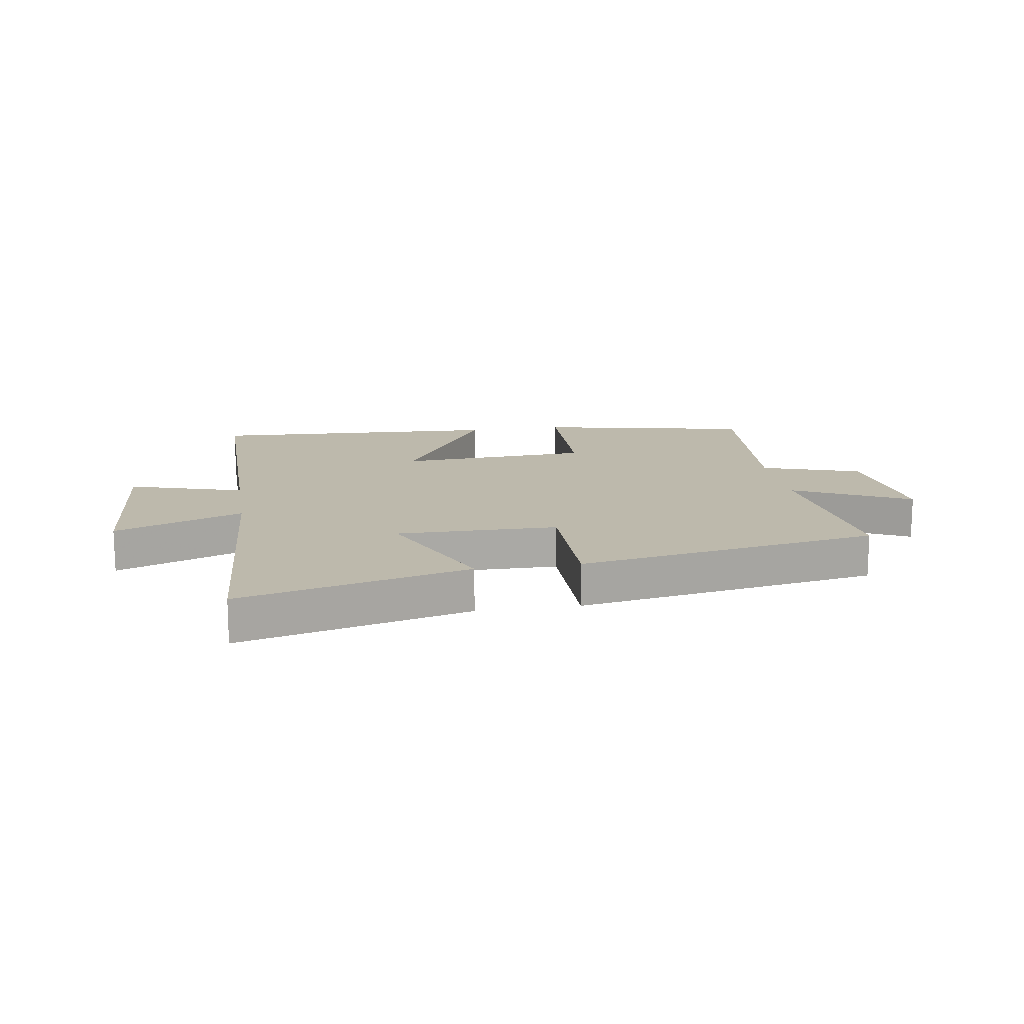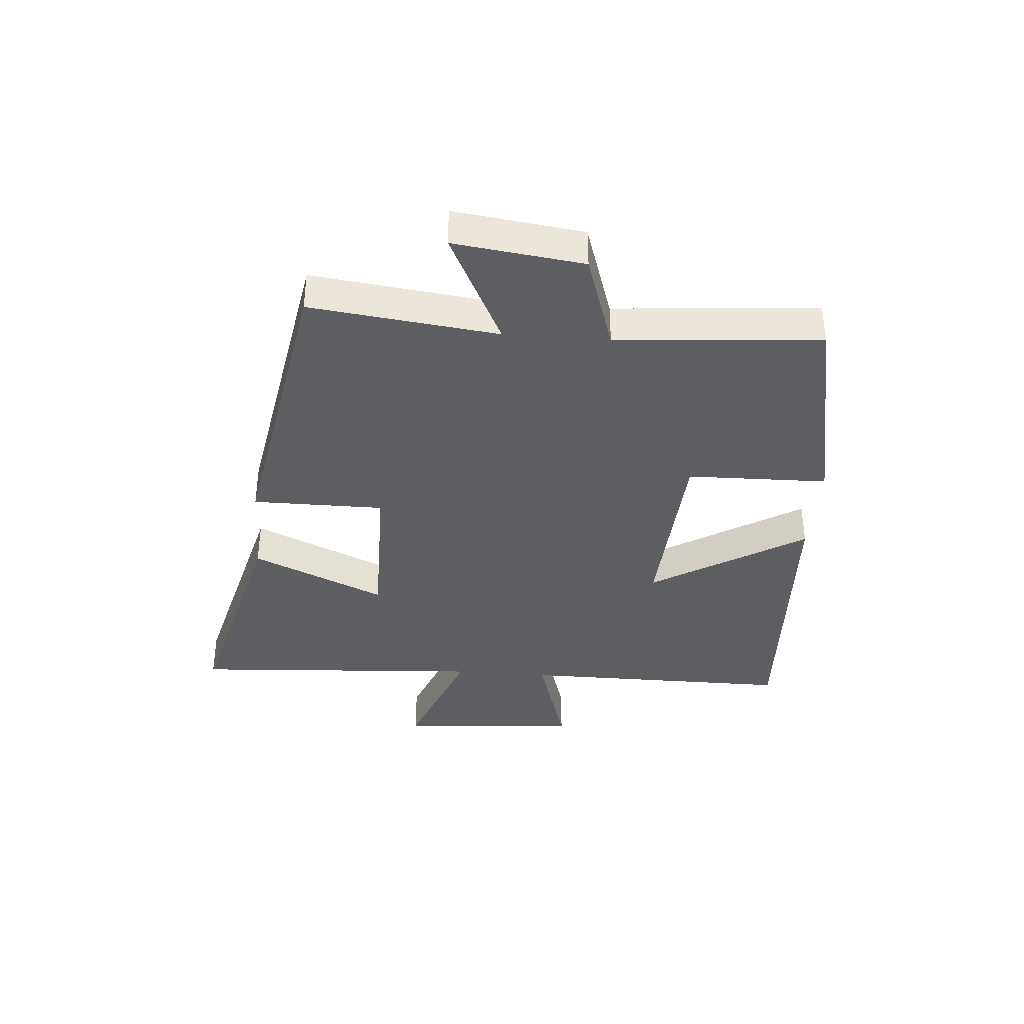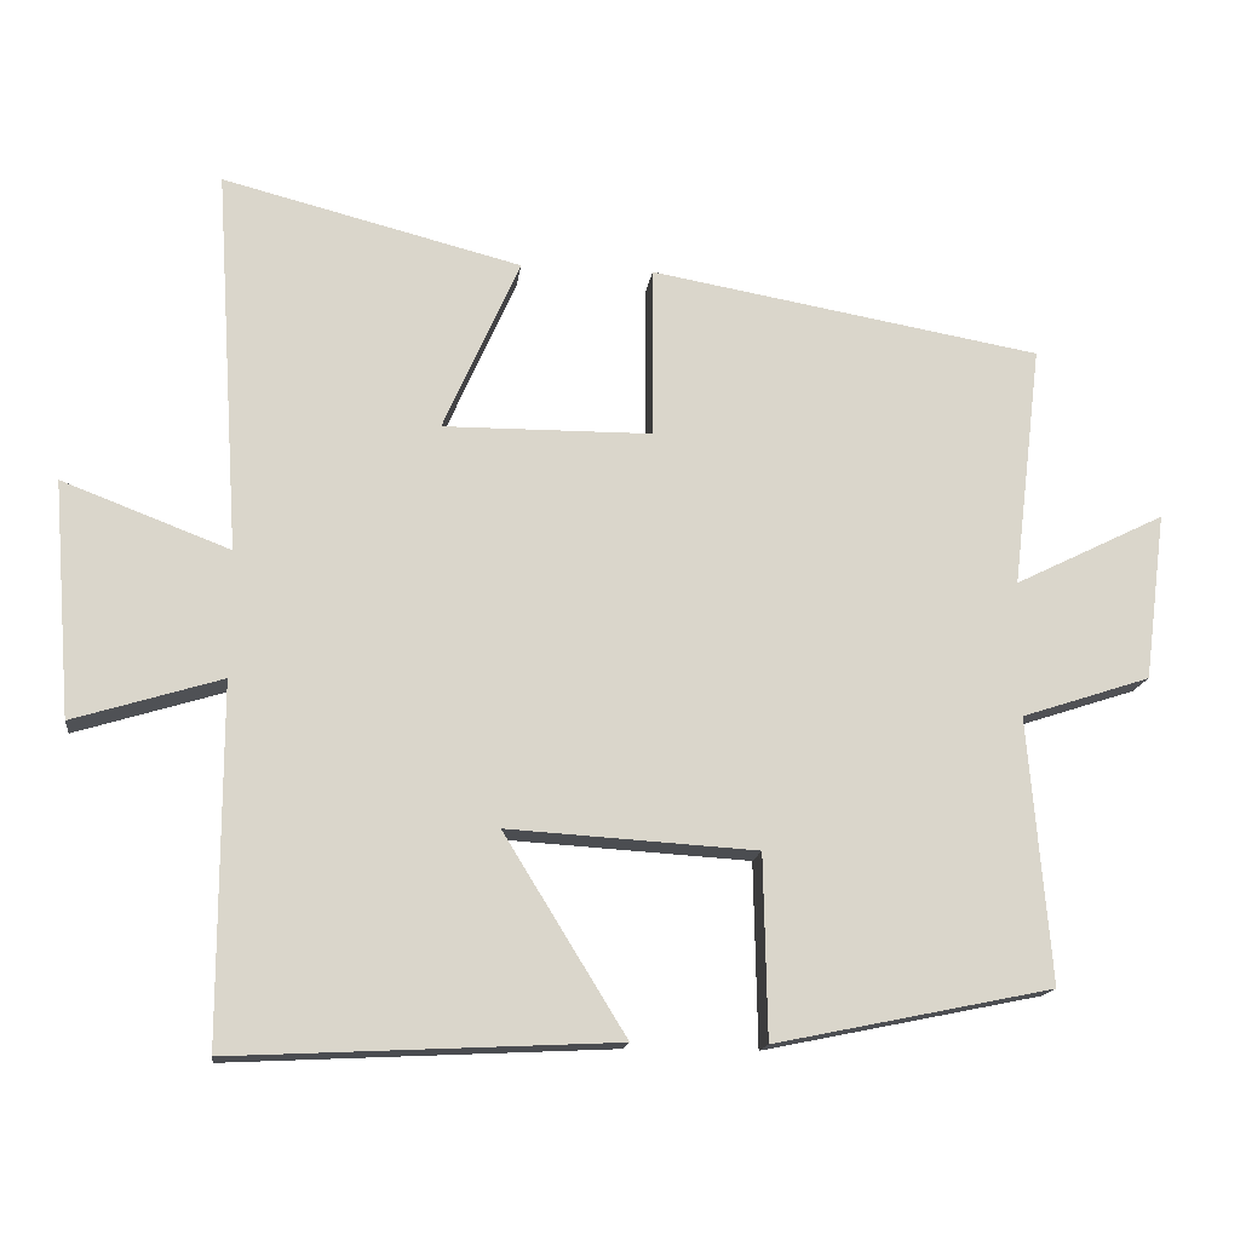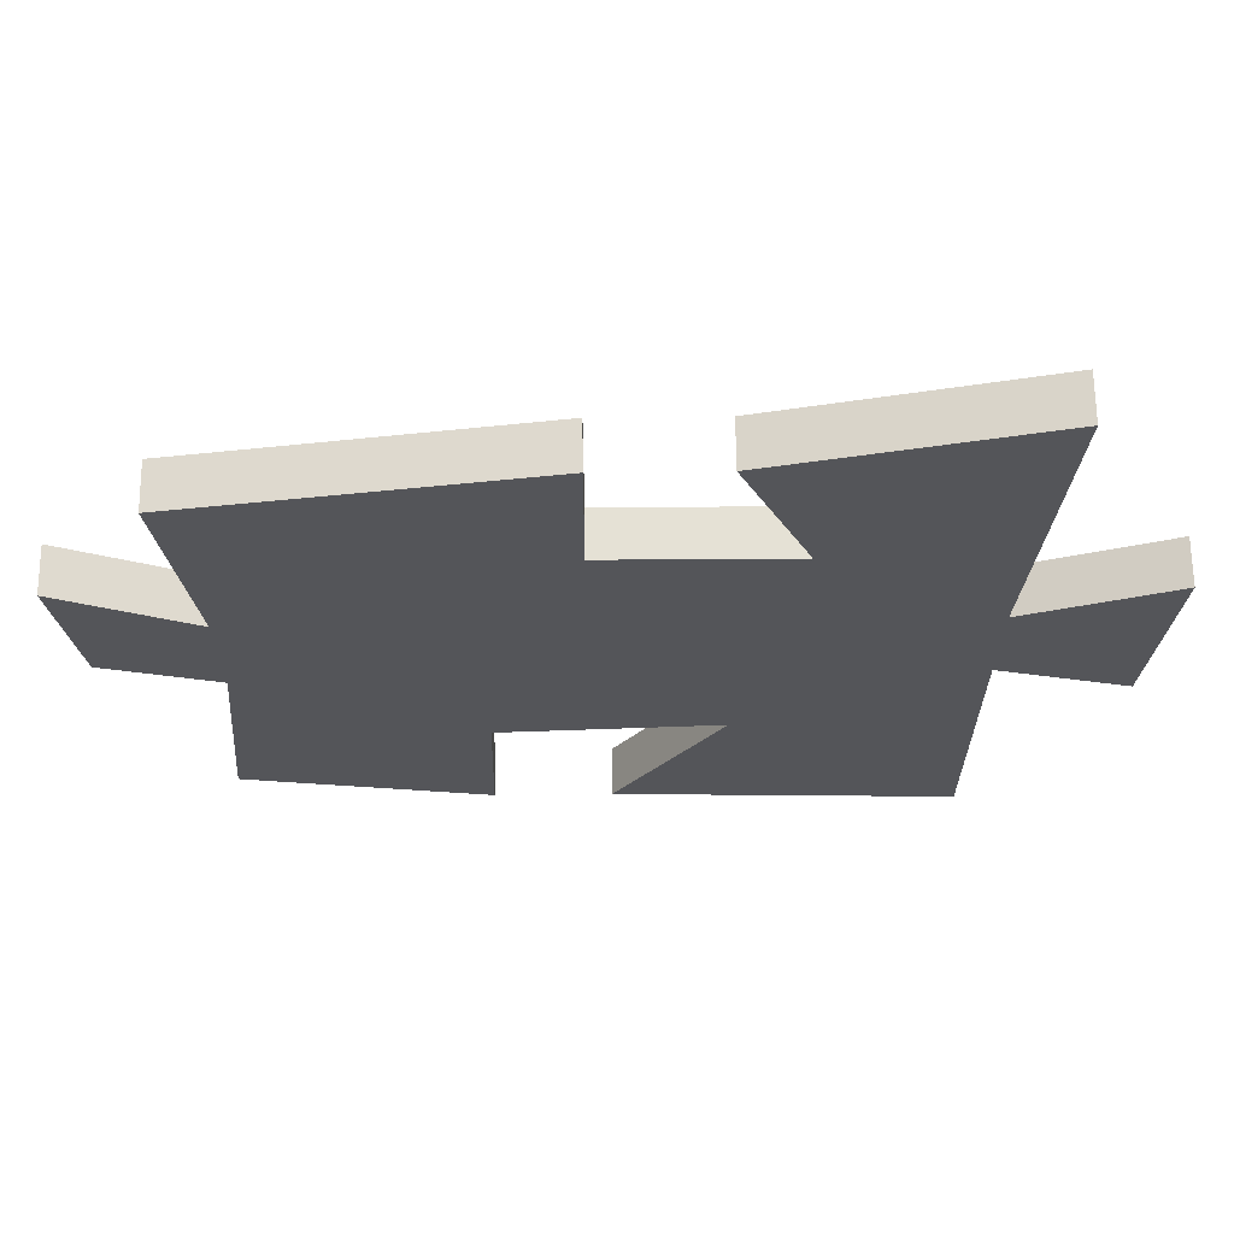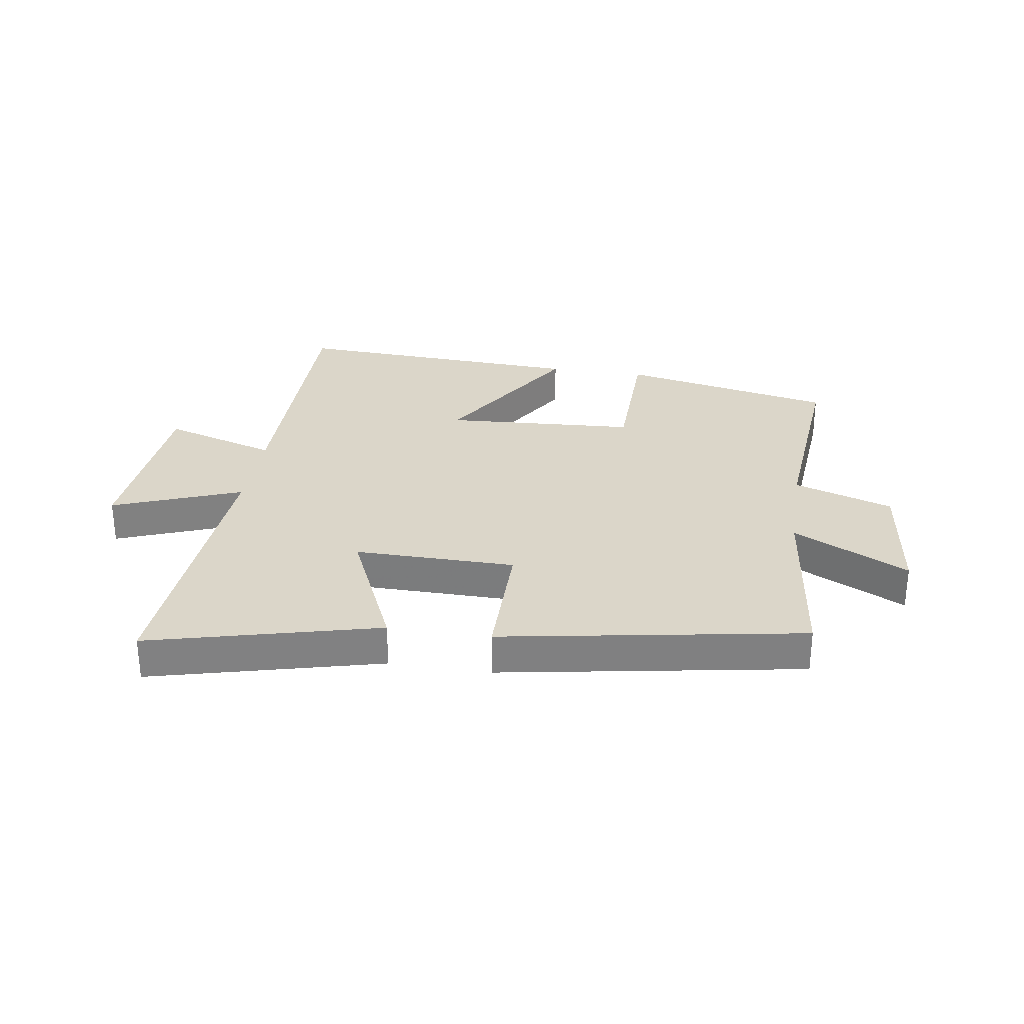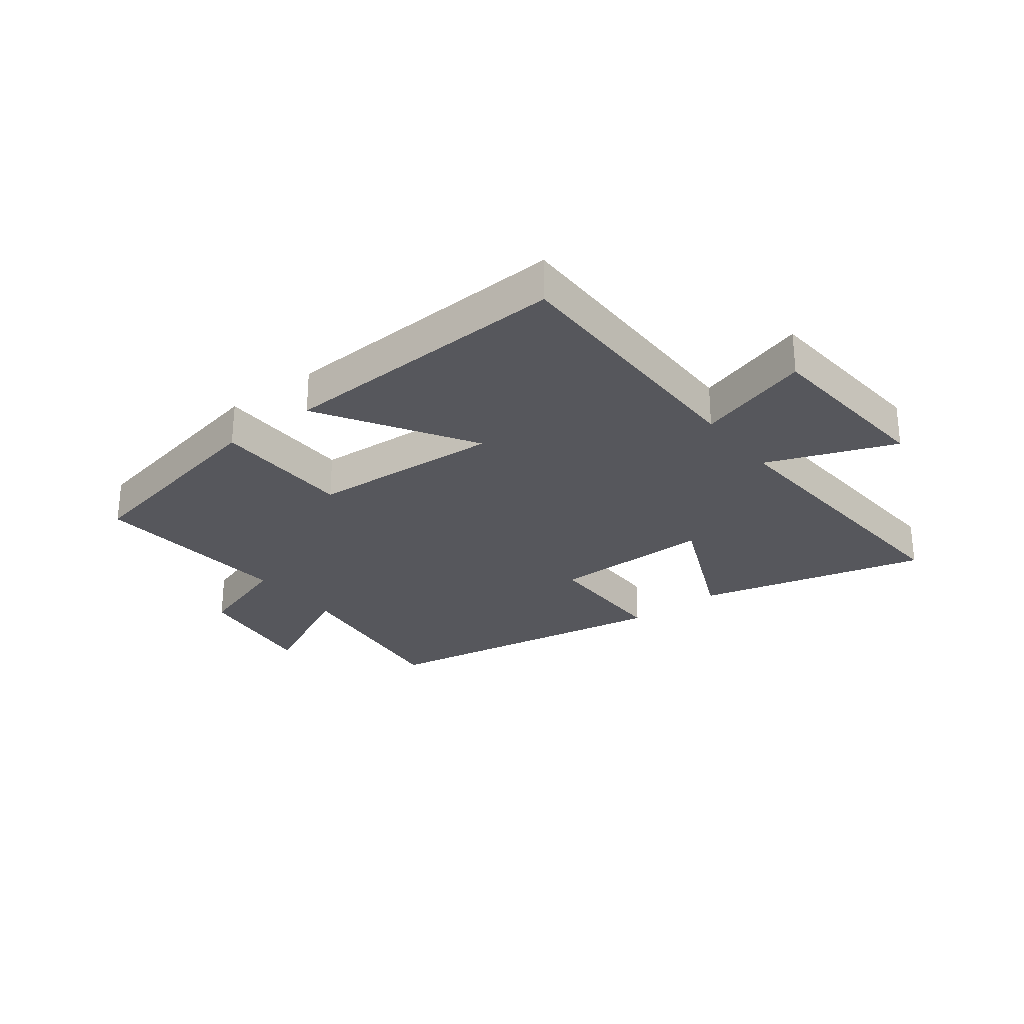
<metadata>
{"format":"obj","ext":"obj","renderer":"f3d","projection":"perspective","resolution":1024,"background":"white","views":[{"elev":15.0,"azim":-9.0,"up":"+Y"},{"elev":-37.5,"azim":85.4,"up":"+Y"},{"elev":-15.4,"azim":-7.2,"up":"+Z"},{"elev":65.3,"azim":179.4,"up":"+Z"},{"elev":29.9,"azim":8.8,"up":"+Y"},{"elev":-27.6,"azim":-142.5,"up":"+Y"}]}
</metadata>
<code>
v -0.532 0.07 0.599
v -0.144 0.07 0.5
v -0.244 0.07 0.275
v 0.028 0.07 0.277
v 0.028 0.07 0.5
v 0.538 0.07 0.411
v 0.5 0.07 0.095
v 0.696 0.07 0.192
v 0.668 0.07 -0.026
v 0.5 0.07 -0.081
v 0.529 0.07 -0.426
v 0.167 0.07 -0.5
v 0.162 0.07 -0.262
v -0.162 0.07 -0.242
v -0.003 0.07 -0.5
v -0.501 0.07 -0.524
v -0.5 0.07 -0.063
v -0.693 0.07 -0.122
v -0.717 0.07 0.184
v -0.5 0.07 0.101
v -0.532 0 0.599
v -0.144 0 0.5
v -0.244 0 0.275
v 0.028 0 0.277
v 0.028 0 0.5
v 0.538 0 0.411
v 0.5 0 0.095
v 0.696 0 0.192
v 0.668 0 -0.026
v 0.5 0 -0.081
v 0.529 0 -0.426
v 0.167 0 -0.5
v 0.162 0 -0.262
v -0.162 0 -0.242
v -0.003 0 -0.5
v -0.501 0 -0.524
v -0.5 0 -0.063
v -0.693 0 -0.122
v -0.717 0 0.184
v -0.5 0 0.101
f 17 18 19 20
f 14 15 16 17
f 13 14 17 20
f 10 11 12 13
f 10 13 20
f 7 8 9 10
f 7 10 20
f 4 5 6 7
f 3 4 7 20
f 1 2 3 20
f 40 39 38 37
f 37 36 35 34
f 40 37 34 33
f 33 32 31 30
f 40 33 30
f 30 29 28 27
f 40 30 27
f 27 26 25 24
f 40 27 24 23
f 40 23 22 21
f 1 21 22 2
f 2 22 23 3
f 3 23 24 4
f 4 24 25 5
f 5 25 26 6
f 6 26 27 7
f 7 27 28 8
f 8 28 29 9
f 9 29 30 10
f 10 30 31 11
f 11 31 32 12
f 12 32 33 13
f 13 33 34 14
f 14 34 35 15
f 15 35 36 16
f 16 36 37 17
f 17 37 38 18
f 18 38 39 19
f 19 39 40 20
f 20 40 21 1

</code>
